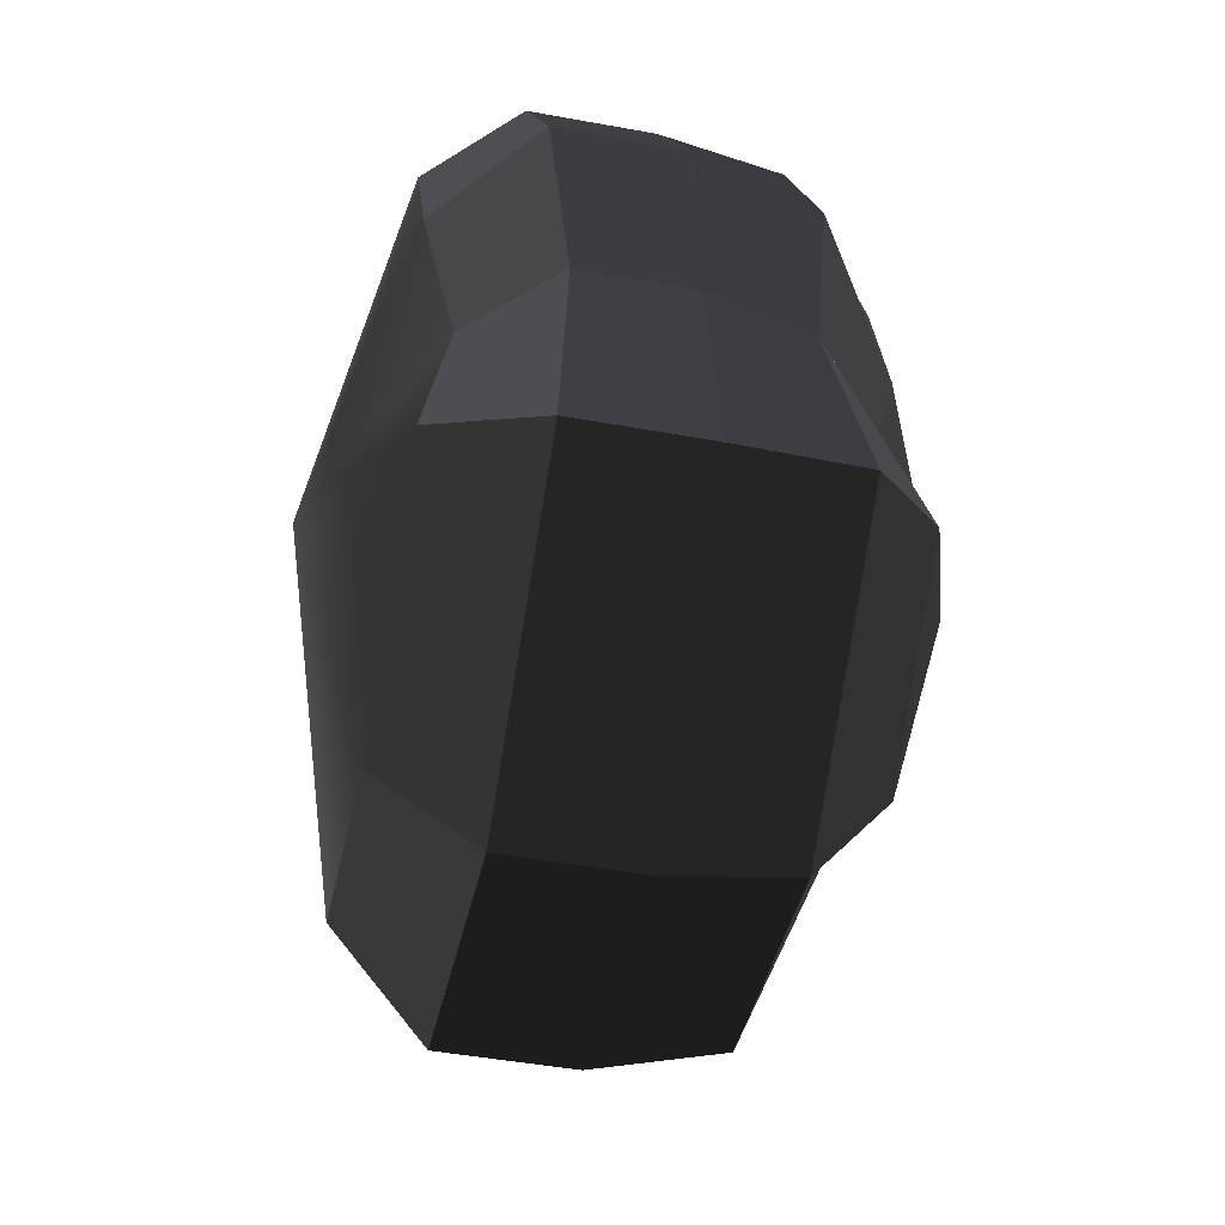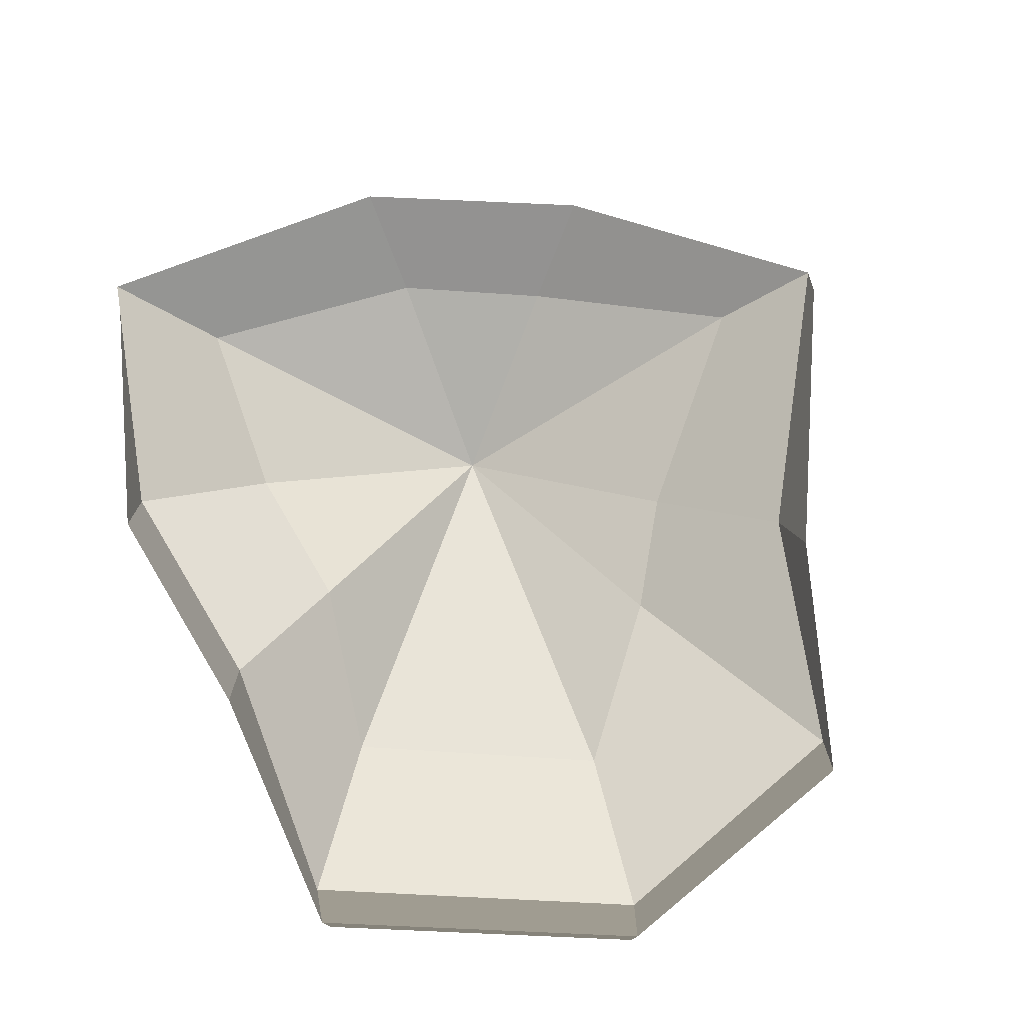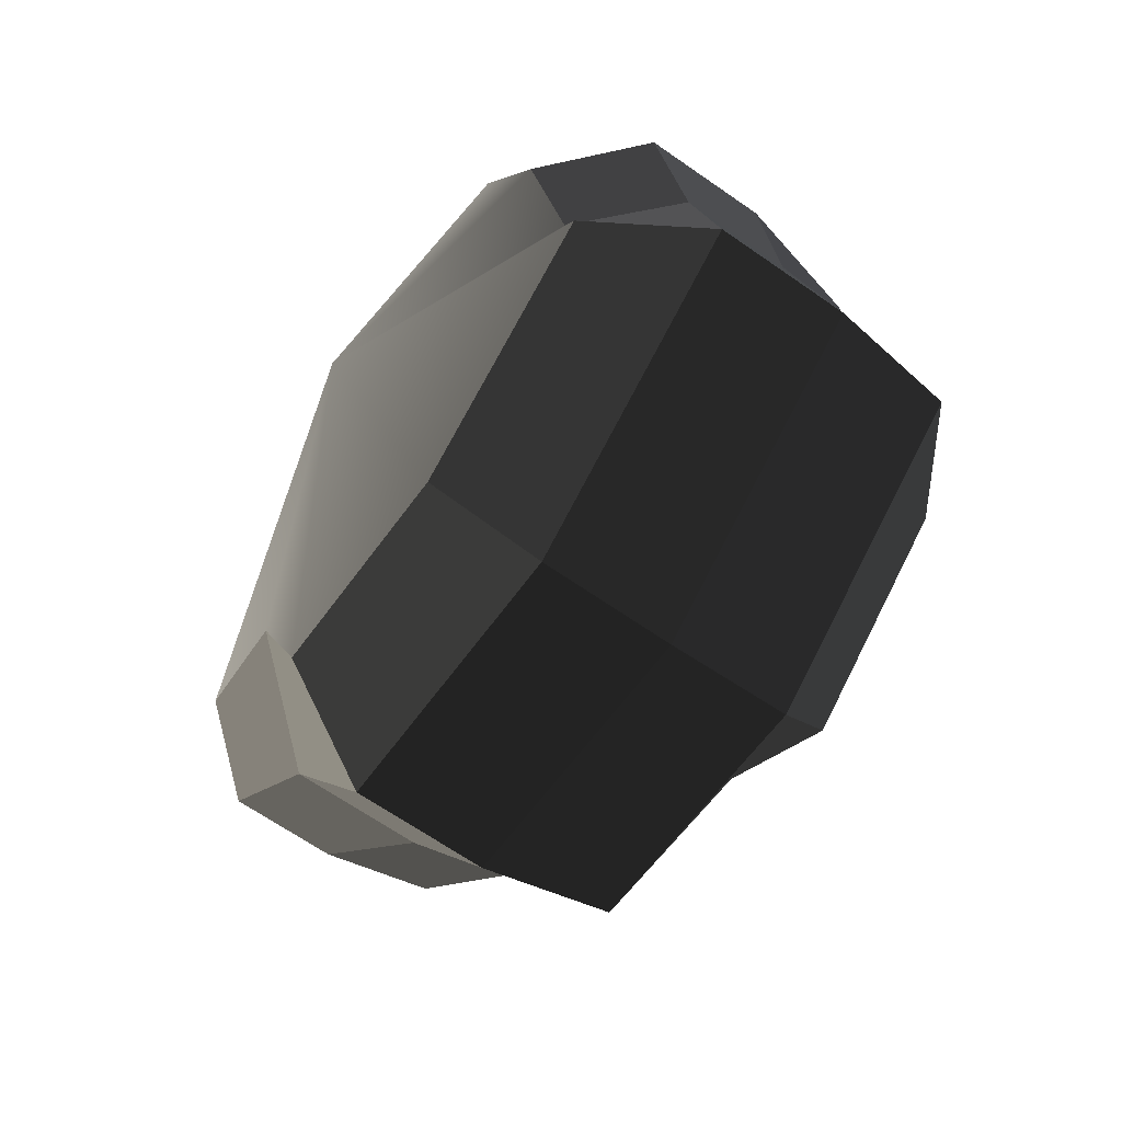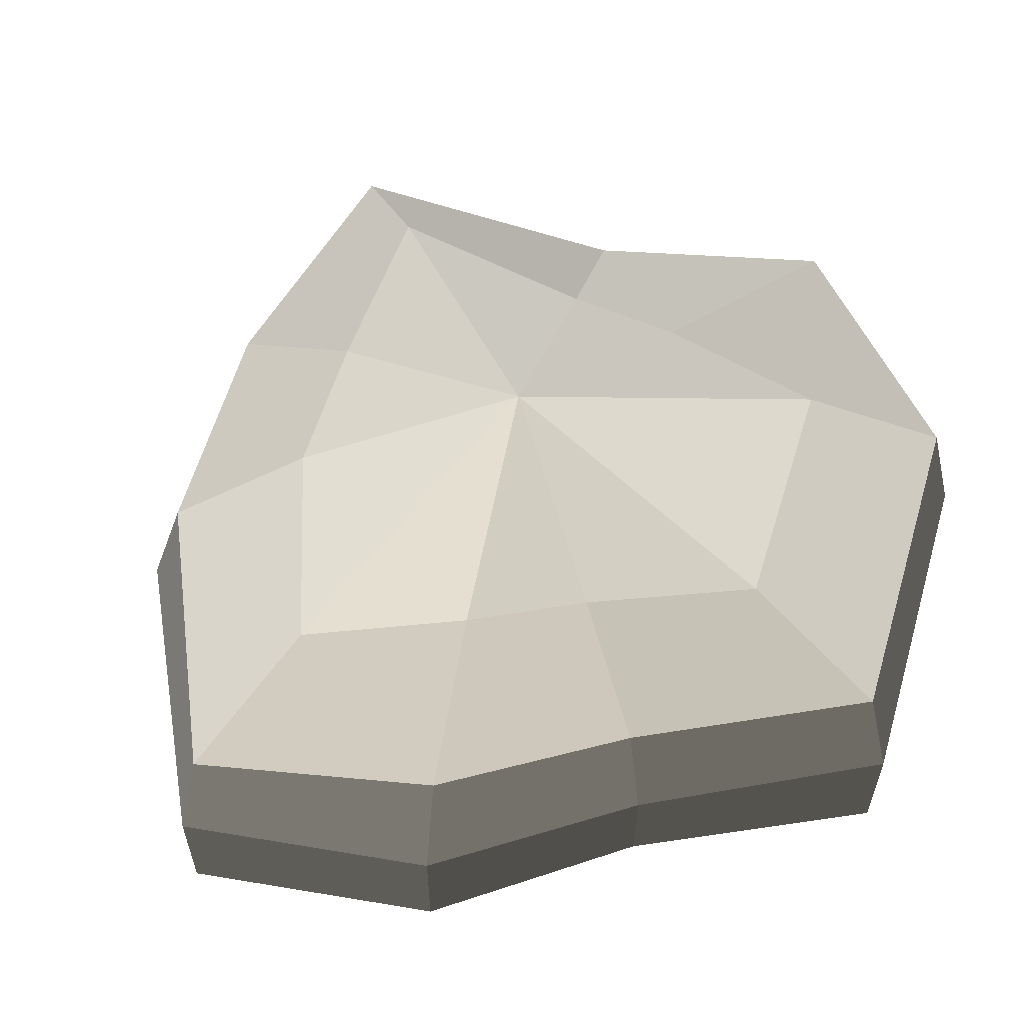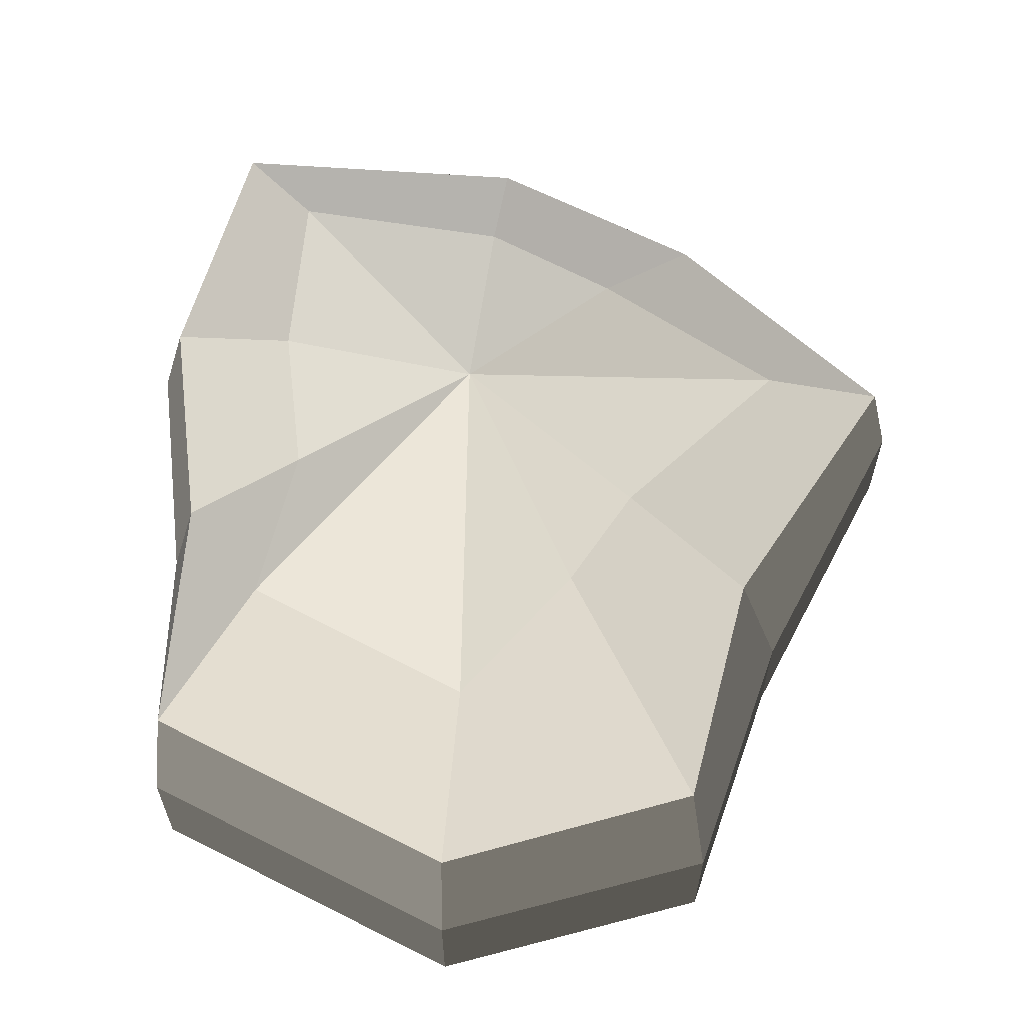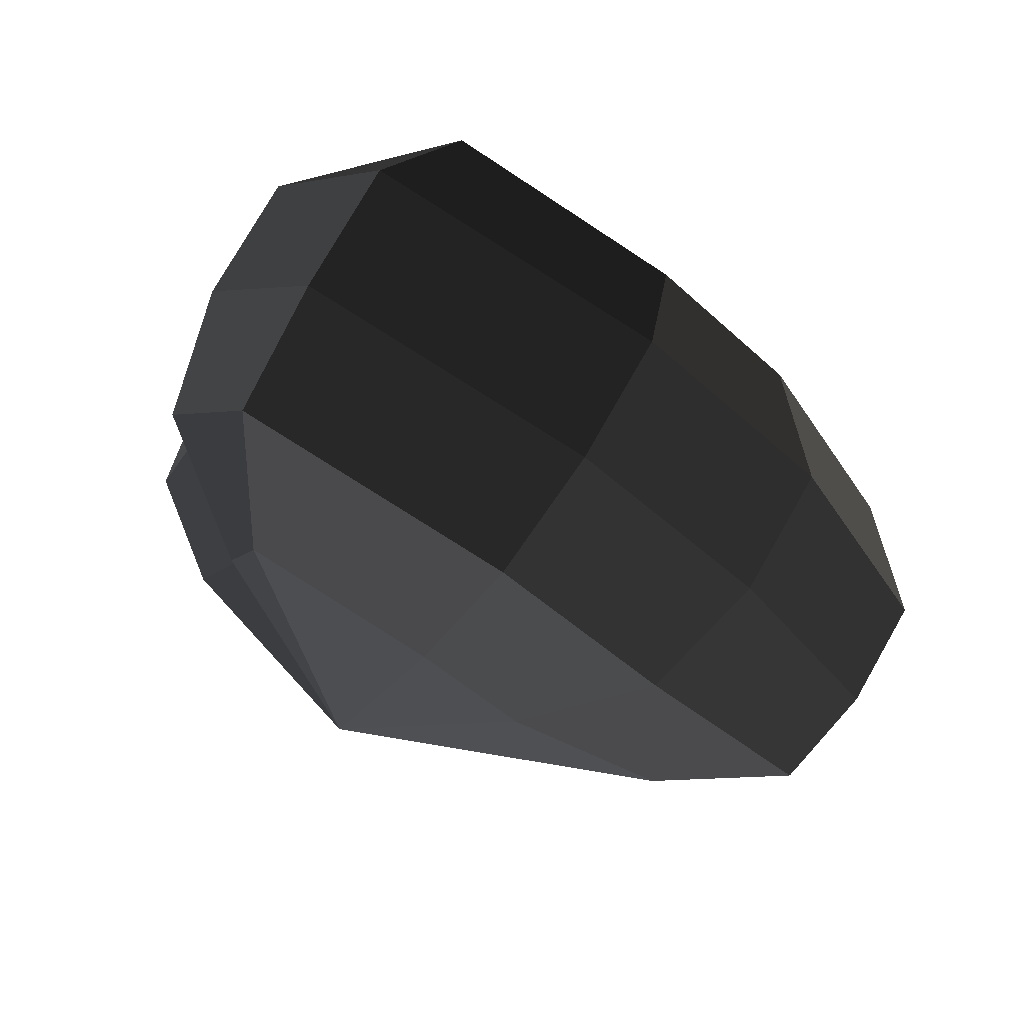
<metadata>
{"format":"obj","ext":"obj","renderer":"f3d","projection":"perspective","resolution":1024,"background":"white","views":[{"elev":-46.0,"azim":78.1,"up":"+Z"},{"elev":78.3,"azim":144.4,"up":"+Y"},{"elev":-65.4,"azim":54.8,"up":"+Z"},{"elev":60.1,"azim":68.0,"up":"+Y"},{"elev":63.3,"azim":169.1,"up":"+Y"},{"elev":76.8,"azim":-150.3,"up":"+Z"}]}
</metadata>
<code>
v 0.01455 -0.02578 -0.04036
v 0.004624 -0.03398 0.001091
v 0.03878 -0.02578 -0.02105
v -0.009663 -0.02578 -0.03818
v -0.01825 -0.02578 -0.01778
v -0.03822 -0.02223 0.001091
v -0.02135 -0.02578 0.01996
v -0.005298 -0.02578 0.03272
v 0.02109 -0.02578 0.04036
v 0.0306 -0.02578 0.01996
v 0.03219 -0.02223 0.001091
v 0.03878 -0.02578 -0.02105
v 0.04797 -0.01489 -0.02773
v 0.01805 -0.01489 -0.05115
v 0.01455 -0.02578 -0.04036
v 0.01455 -0.02578 -0.04036
v 0.01805 -0.01489 -0.05115
v -0.01317 -0.01489 -0.04897
v -0.009663 -0.02578 -0.03818
v -0.009663 -0.02578 -0.03818
v -0.01317 -0.01489 -0.04897
v -0.02743 -0.01489 -0.02445
v -0.01825 -0.02578 -0.01778
v -0.01825 -0.02578 -0.01778
v -0.02743 -0.01489 -0.02445
v -0.04797 -0.01289 0.001091
v -0.03822 -0.02223 0.001091
v -0.03822 -0.02223 0.001091
v -0.04797 -0.01289 0.001091
v -0.03053 -0.01489 0.02663
v -0.02135 -0.02578 0.01996
v -0.02135 -0.02578 0.01996
v -0.03053 -0.01489 0.02663
v -0.008805 -0.01489 0.04351
v -0.005298 -0.02578 0.03272
v -0.005298 -0.02578 0.03272
v -0.008805 -0.01489 0.04351
v 0.0246 -0.01489 0.05115
v 0.02109 -0.02578 0.04036
v 0.02109 -0.02578 0.04036
v 0.0246 -0.01489 0.05115
v 0.03978 -0.01489 0.02663
v 0.0306 -0.02578 0.01996
v 0.0306 -0.02578 0.01996
v 0.03978 -0.01489 0.02663
v 0.04193 -0.01289 0.001091
v 0.03219 -0.02223 0.001091
v 0.03219 -0.02223 0.001091
v 0.04193 -0.01289 0.001091
v 0.04797 -0.01489 -0.02773
v 0.03878 -0.02578 -0.02105
v 0.04797 -0.01489 -0.02773
v 0.04797 -0.0001483 -0.02773
v 0.01805 -0.0001483 -0.05115
v 0.01805 -0.01489 -0.05115
v 0.01805 -0.01489 -0.05115
v 0.01805 -0.0001483 -0.05115
v -0.01317 -0.0001483 -0.04897
v -0.01317 -0.01489 -0.04897
v -0.01317 -0.01489 -0.04897
v -0.01317 -0.0001483 -0.04897
v -0.02743 -0.0001483 -0.02445
v -0.02743 -0.01489 -0.02445
v -0.02743 -0.01489 -0.02445
v -0.02743 -0.0001483 -0.02445
v -0.04797 -0.0002294 0.001091
v -0.04797 -0.01289 0.001091
v -0.04797 -0.01289 0.001091
v -0.04797 -0.0002294 0.001091
v -0.03053 -0.0001483 0.02663
v -0.03053 -0.01489 0.02663
v -0.03053 -0.01489 0.02663
v -0.03053 -0.0001483 0.02663
v -0.008805 -0.0001483 0.04351
v -0.008805 -0.01489 0.04351
v -0.008805 -0.01489 0.04351
v -0.008805 -0.0001483 0.04351
v 0.0246 -0.0001483 0.05115
v 0.0246 -0.01489 0.05115
v 0.0246 -0.01489 0.05115
v 0.0246 -0.0001483 0.05115
v 0.03978 -0.0001483 0.02663
v 0.03978 -0.01489 0.02663
v 0.03978 -0.01489 0.02663
v 0.03978 -0.0001483 0.02663
v 0.04193 -0.0002294 0.001091
v 0.04193 -0.01289 0.001091
v 0.04193 -0.01289 0.001091
v 0.04193 -0.0002294 0.001091
v 0.04797 -0.0001483 -0.02773
v 0.04797 -0.01489 -0.02773
v 0.04797 -0.0001483 -0.02773
v 0.04569 0.01428 -0.0254
v 0.01715 0.01428 -0.04799
v 0.01805 -0.0001483 -0.05115
v 0.01805 -0.0001483 -0.05115
v 0.01715 0.01428 -0.04799
v -0.01183 0.01428 -0.0456
v -0.01317 -0.0001483 -0.04897
v -0.01317 -0.0001483 -0.04897
v -0.01183 0.01428 -0.0456
v -0.02321 0.01428 -0.02181
v -0.02743 -0.0001483 -0.02445
v -0.02743 -0.0001483 -0.02445
v -0.02321 0.01428 -0.02181
v -0.0453 0.01197 0.001197
v -0.04797 -0.0002294 0.001091
v -0.04797 -0.0002294 0.001091
v -0.0453 0.01197 0.001197
v -0.02661 0.01428 0.0242
v -0.03053 -0.0001483 0.02663
v -0.03053 -0.0001483 0.02663
v -0.02661 0.01428 0.0242
v -0.007042 0.01428 0.03961
v -0.008805 -0.0001483 0.04351
v -0.008805 -0.0001483 0.04351
v -0.007042 0.01428 0.03961
v 0.02433 0.01428 0.04799
v 0.0246 -0.0001483 0.05115
v 0.0246 -0.0001483 0.05115
v 0.02433 0.01428 0.04799
v 0.03671 0.01428 0.0242
v 0.03978 -0.0001483 0.02663
v 0.03978 -0.0001483 0.02663
v 0.03671 0.01428 0.0242
v 0.03865 0.01197 0.001197
v 0.04193 -0.0002294 0.001091
v 0.04193 -0.0002294 0.001091
v 0.03865 0.01197 0.001197
v 0.04569 0.01428 -0.0254
v 0.04797 -0.0001483 -0.02773
v 0.04569 0.01428 -0.0254
v 0.03225 0.02437 -0.01615
v 0.01204 0.02437 -0.03257
v 0.01715 0.01428 -0.04799
v 0.01715 0.01428 -0.04799
v 0.01204 0.02437 -0.03257
v -0.002592 0.02437 -0.02139
v -0.01183 0.01428 -0.0456
v -0.01183 0.01428 -0.0456
v -0.002592 0.02437 -0.02139
v -0.01125 0.02437 -0.0128
v -0.02321 0.01428 -0.02181
v -0.02321 0.01428 -0.02181
v -0.01125 0.02437 -0.0128
v -0.03124 0.02075 0.001117
v -0.0453 0.01197 0.001197
v -0.0453 0.01197 0.001197
v -0.03124 0.02075 0.001117
v -0.01443 0.02437 0.01503
v -0.02661 0.01428 0.0242
v -0.02661 0.01428 0.0242
v -0.01443 0.02437 0.01503
v -0.002592 0.02437 0.02475
v -0.007042 0.01428 0.03961
v -0.007042 0.01428 0.03961
v -0.002592 0.02437 0.02475
v 0.01874 0.02437 0.03257
v 0.02433 0.01428 0.04799
v 0.02433 0.01428 0.04799
v 0.01874 0.02437 0.03257
v 0.02387 0.02437 0.01503
v 0.03671 0.01428 0.0242
v 0.03671 0.01428 0.0242
v 0.02387 0.02437 0.01503
v 0.02504 0.02075 0.001117
v 0.03865 0.01197 0.001197
v 0.03865 0.01197 0.001197
v 0.02504 0.02075 0.001117
v 0.03225 0.02437 -0.01615
v 0.04569 0.01428 -0.0254
v 0.03225 0.02437 -0.01615
v 0.004624 0.03398 0.001091
v 0.01204 0.02437 -0.03257
v 0.01204 0.02437 -0.03257
v 0.004624 0.03398 0.001091
v -0.002592 0.02437 -0.02139
v -0.002592 0.02437 -0.02139
v 0.004624 0.03398 0.001091
v -0.01125 0.02437 -0.0128
v -0.01125 0.02437 -0.0128
v 0.004624 0.03398 0.001091
v -0.03124 0.02075 0.001117
v -0.03124 0.02075 0.001117
v 0.004624 0.03398 0.001091
v -0.01443 0.02437 0.01503
v -0.01443 0.02437 0.01503
v 0.004624 0.03398 0.001091
v -0.002592 0.02437 0.02475
v -0.002592 0.02437 0.02475
v 0.004624 0.03398 0.001091
v 0.01874 0.02437 0.03257
v 0.01874 0.02437 0.03257
v 0.004624 0.03398 0.001091
v 0.02387 0.02437 0.01503
v 0.02387 0.02437 0.01503
v 0.004624 0.03398 0.001091
v 0.02504 0.02075 0.001117
v 0.02504 0.02075 0.001117
v 0.004624 0.03398 0.001091
v 0.03225 0.02437 -0.01615
g Foliage5_4098_61
f 1 3 2
f 4 1 2
f 5 4 2
f 6 5 2
f 7 6 2
f 8 7 2
f 9 8 2
f 10 9 2
f 11 10 2
f 3 11 2
f 12 14 13
f 12 15 14
f 16 18 17
f 16 19 18
f 20 22 21
f 20 23 22
f 24 26 25
f 24 27 26
f 28 30 29
f 28 31 30
f 32 34 33
f 32 35 34
f 36 38 37
f 36 39 38
f 40 42 41
f 40 43 42
f 44 46 45
f 44 47 46
f 48 50 49
f 48 51 50
f 52 54 53
f 52 55 54
f 56 58 57
f 56 59 58
f 60 62 61
f 60 63 62
f 64 66 65
f 64 67 66
f 68 70 69
f 68 71 70
f 72 74 73
f 72 75 74
f 76 78 77
f 76 79 78
f 80 82 81
f 80 83 82
f 84 86 85
f 84 87 86
f 88 90 89
f 88 91 90
f 92 94 93
f 92 95 94
f 96 98 97
f 96 99 98
f 100 102 101
f 100 103 102
f 104 106 105
f 104 107 106
f 108 110 109
f 108 111 110
f 112 114 113
f 112 115 114
f 116 118 117
f 116 119 118
f 120 122 121
f 120 123 122
f 124 126 125
f 124 127 126
f 128 130 129
f 128 131 130
f 132 134 133
f 132 135 134
f 136 138 137
f 136 139 138
f 140 142 141
f 140 143 142
f 144 146 145
f 144 147 146
f 148 150 149
f 148 151 150
f 152 154 153
f 152 155 154
f 156 158 157
f 156 159 158
f 160 162 161
f 160 163 162
f 164 166 165
f 164 167 166
f 168 170 169
f 168 171 170
f 172 174 173
f 175 177 176
f 178 180 179
f 181 183 182
f 184 186 185
f 187 189 188
f 190 192 191
f 193 195 194
f 196 198 197
f 199 201 200

</code>
